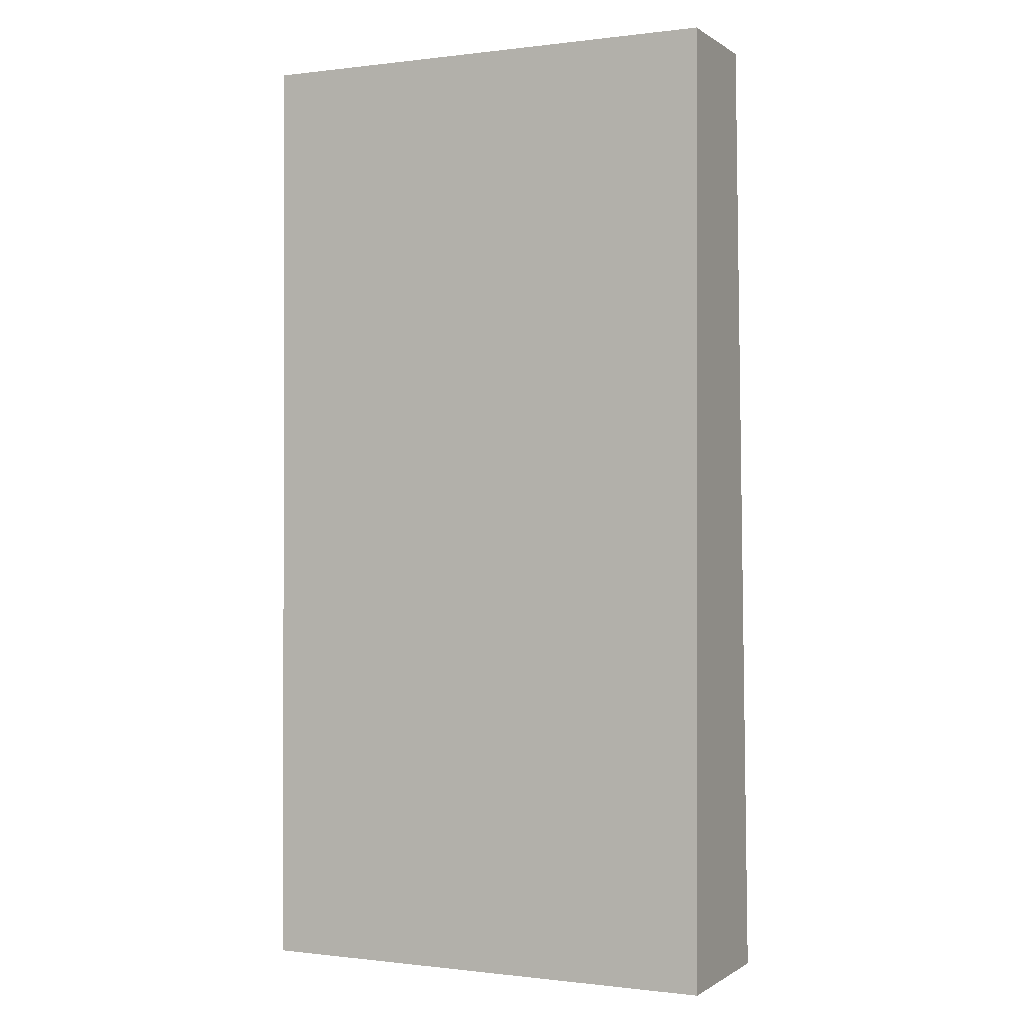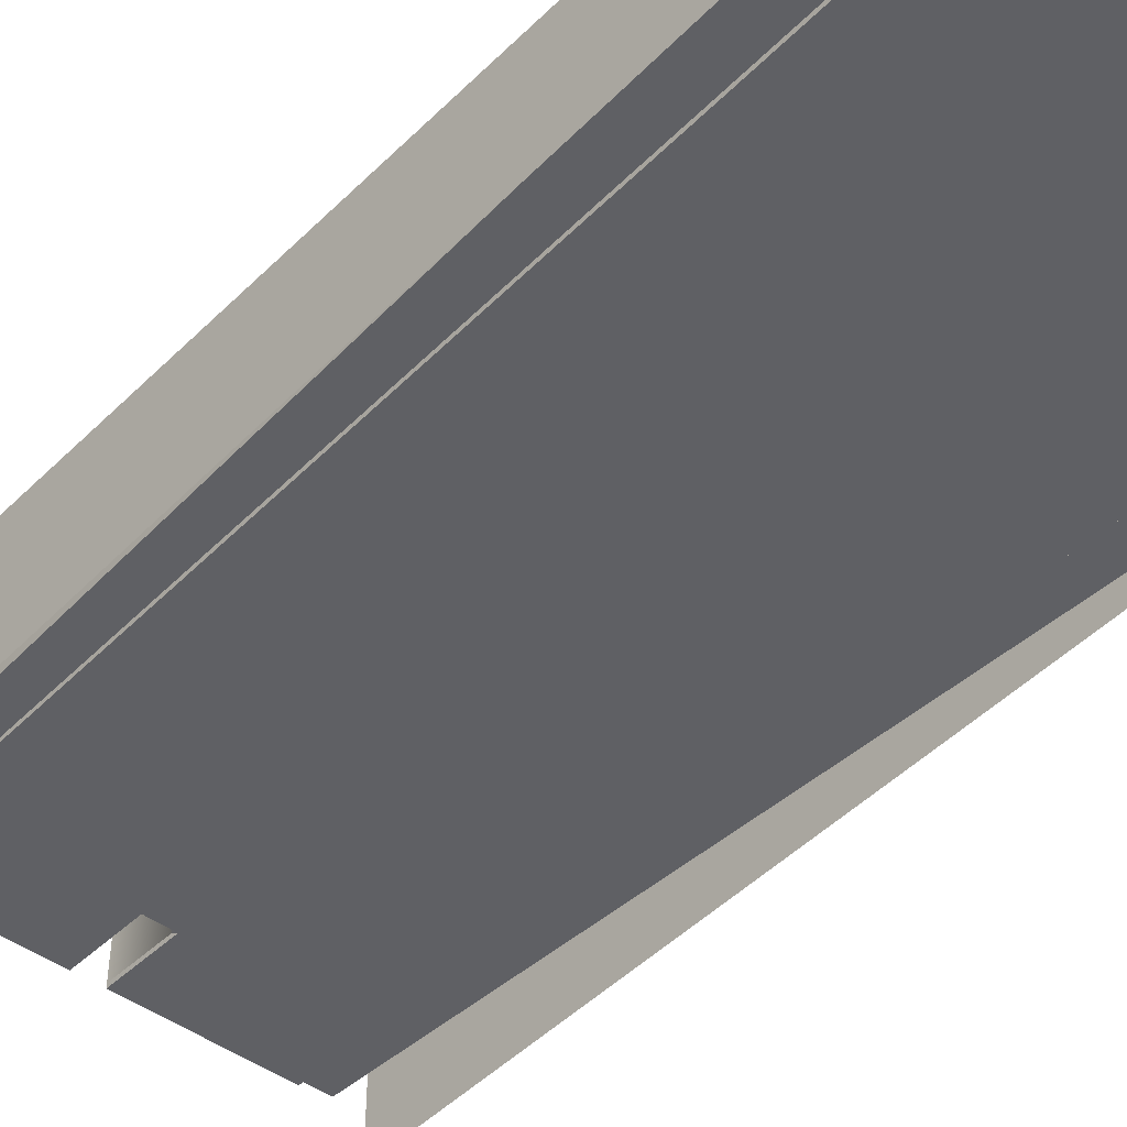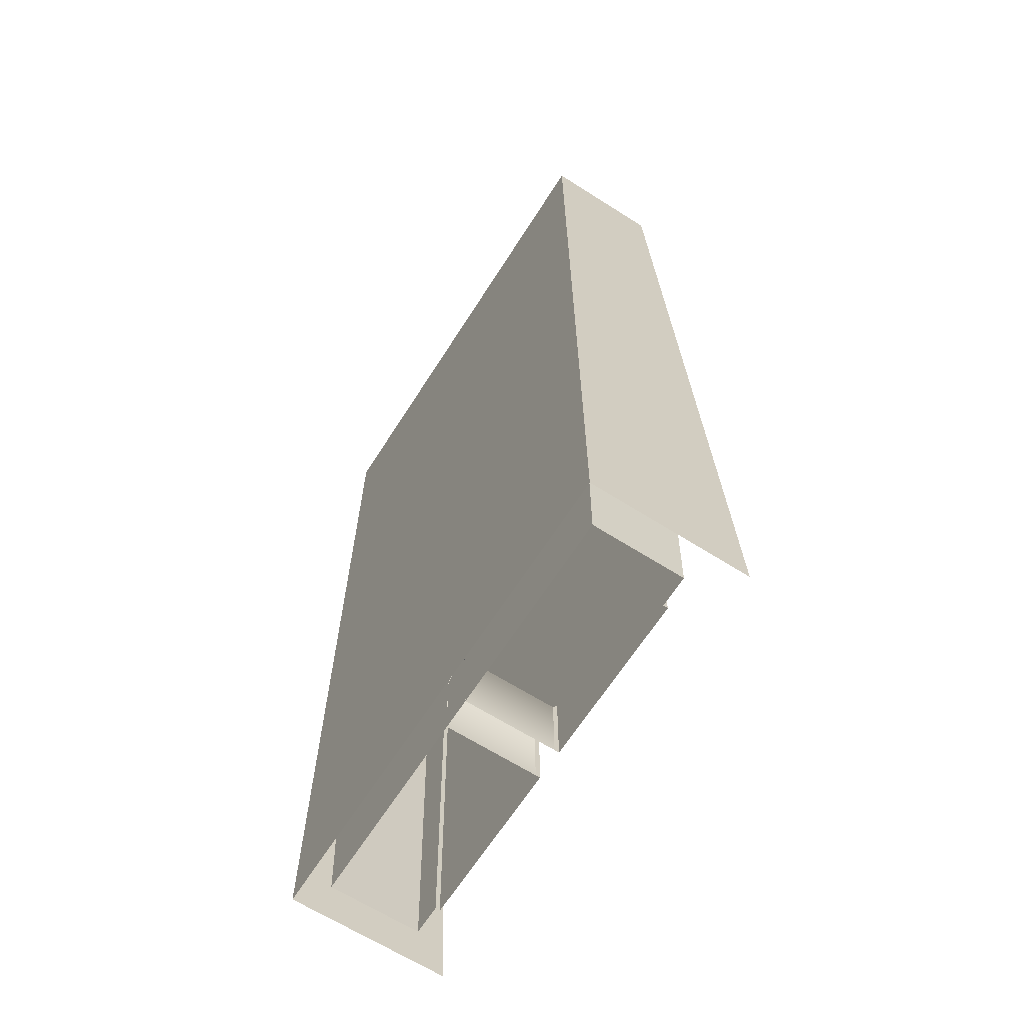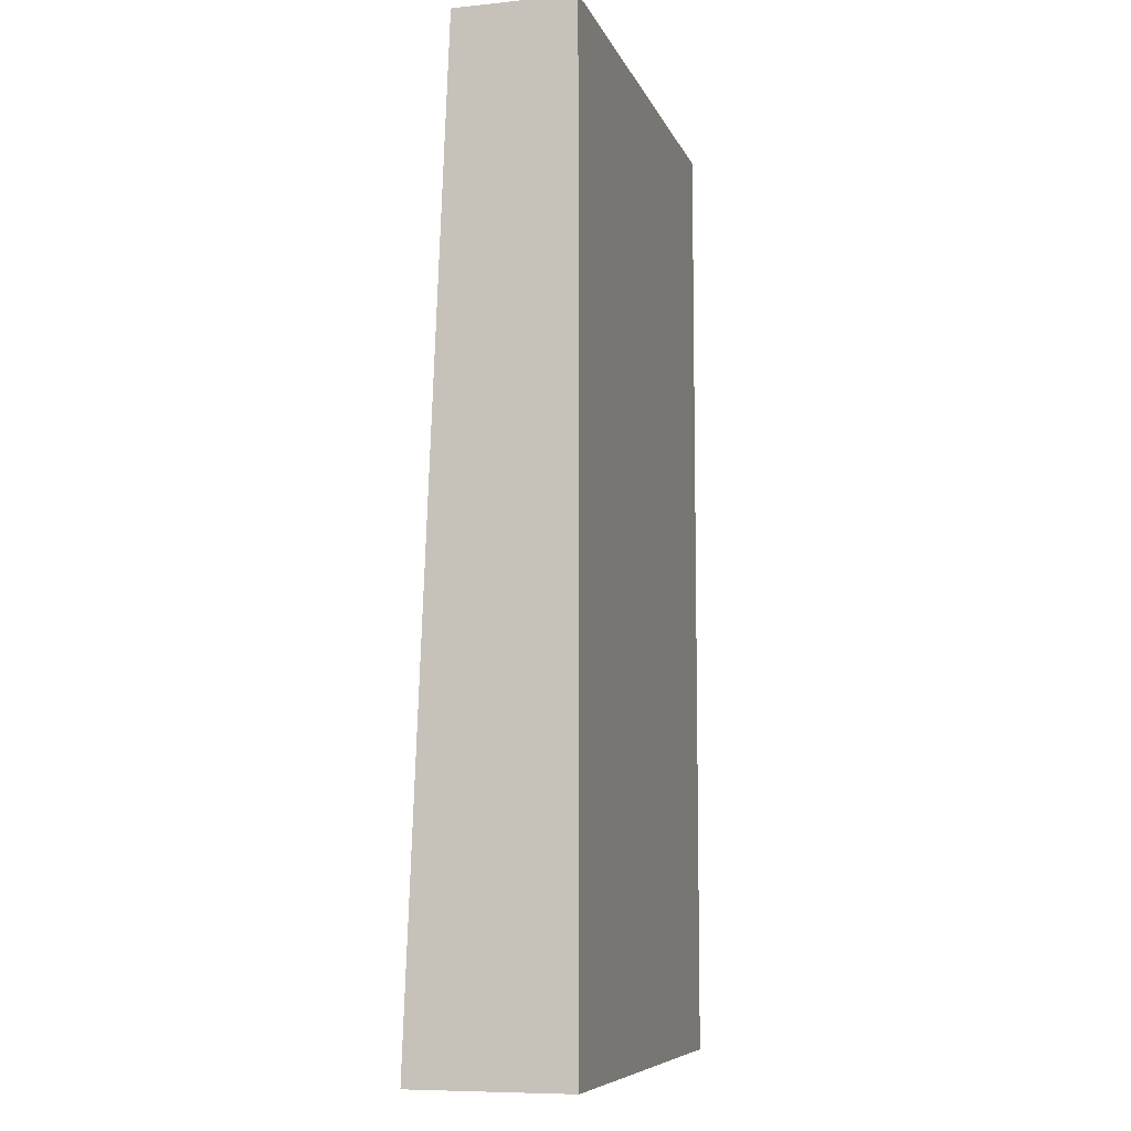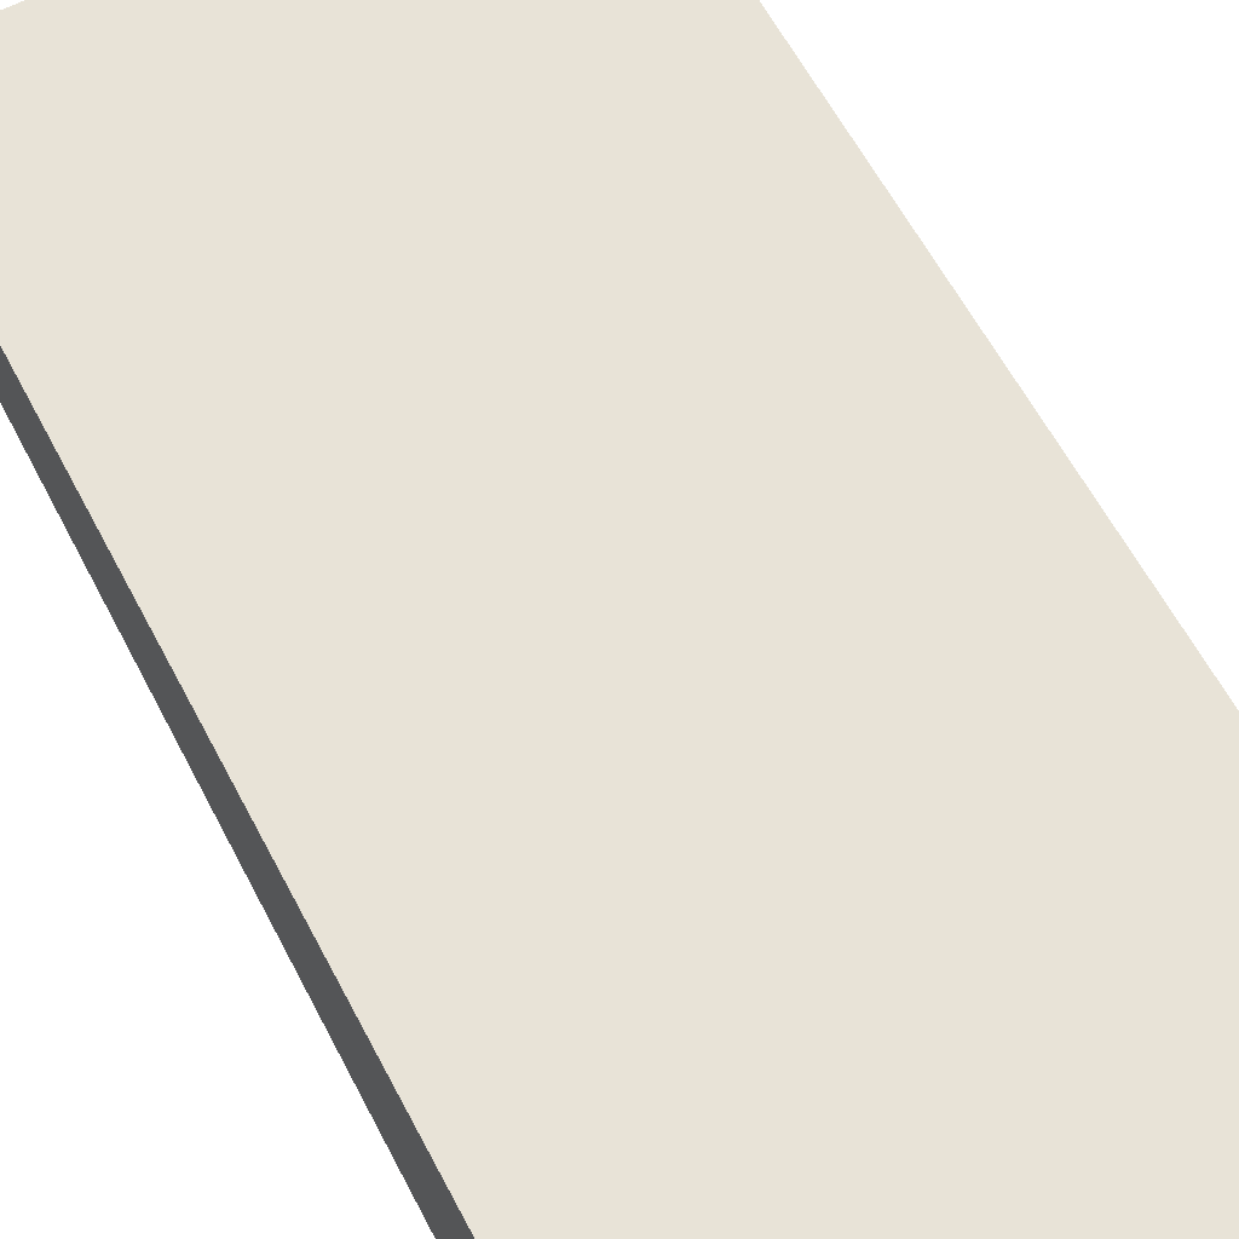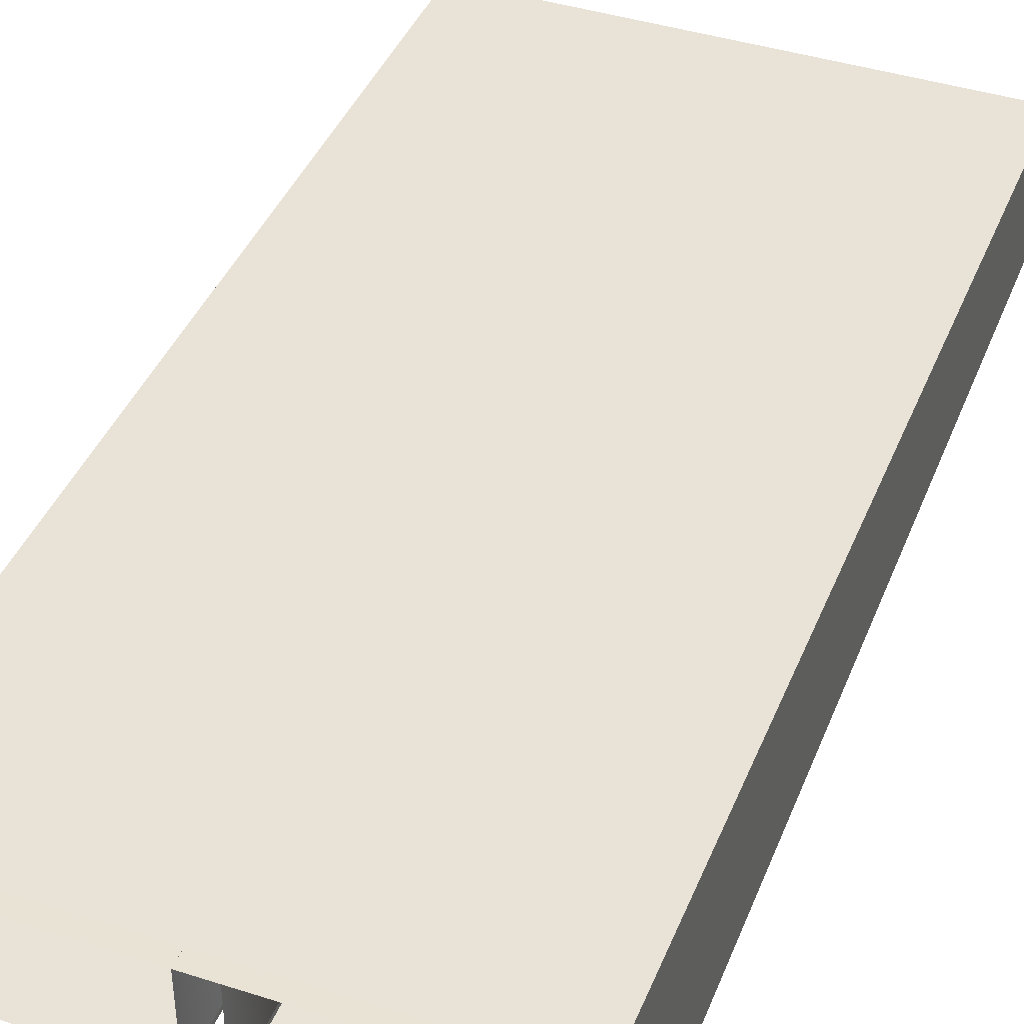
<metadata>
{"format":"obj","ext":"obj","renderer":"f3d","projection":"perspective","resolution":1024,"background":"white","views":[{"elev":-0.4,"azim":-154.7,"up":"+Z"},{"elev":-44.5,"azim":-41.6,"up":"+Y"},{"elev":-65.5,"azim":-122.5,"up":"+Z"},{"elev":-8.2,"azim":105.6,"up":"+Z"},{"elev":62.0,"azim":152.2,"up":"+Y"},{"elev":41.4,"azim":-158.9,"up":"+Y"}]}
</metadata>
<code>
v  12.5 -0.3 -0.0002
v  0 -0.3 -0.0002
v  -0 -0.3 5.333
v  12.58 -0.3 5.333
v  -14 0 -32
v  -14.16 0 -26.67
v  -12.08 0 -26.67
v  -12 0 -32
v  -14 6 -32
v  -14.16 6.083 -26.67
v  14.95 6.5 -0.0002
v  14.95 0 -0.0002
v  15.11 0 5.333
v  15.11 6.583 5.333
v  14 6 -32
v  14.16 6.083 -26.67
v  0 6.083 -26.67
v  0 6 -32
v  16 -1.542 5.333
v  16 -1.75 -0.0002
v  16 7.5 -0.0002
v  16 7.5 5.333
v  -16 7.5 -32
v  -16 -3 -32
v  -16 -2.792 -26.67
v  -16 7.5 -26.67
v  -0 7.5 -26.67
v  -0 7.5 -32
v  14 0 -32
v  12 0 -32
v  12.08 0 -26.67
v  14.16 0 -26.67
v  -0 7.5 -0.0002
v  -0 7.5 5.333
v  -14.95 6.5 -0.0002
v  -0 6.5 -0.0002
v  -0 6.583 5.333
v  -15.11 6.583 5.333
v  12 -0.3 -32
v  1 -0.3 -32
v  1 -0.3 -26.67
v  12.08 -0.3 -26.67
v  -14.95 0 -0.0002
v  -15.11 0 5.333
v  -12.58 0 5.333
v  -12.5 0 -0.0002
v  16 -2.792 -26.67
v  16 -3 -32
v  16 7.5 -32
v  16 7.5 -26.67
v  -16 -1.542 5.333
v  -16 7.5 5.333
v  -16 7.5 -0.0002
v  -16 -1.75 -0.0002
v  12.58 0 5.333
v  12.5 0 -0.0002
v  -12.5 -0.3 -0.0002
v  -12.58 -0.3 5.333
v  -12 -0.3 -32
v  -12.08 -0.3 -26.67
v  -1 -0.3 -26.67
v  -1 -0.3 -32
v  1 0 -32
v  1 0 -27.17
v  0.5 0 -26.67
v  0 0 -26.67
v  0 -0.3 -26.67
v  -0.5 0 -26.67
v  -1 0 -27.17
v  -1 0 -32
v  -1 6.1 -27.17
v  -1 6 -32
v  0 6.1 -26.67
v  -0.5 6.1 -26.67
v  0.5 6.1 -26.67
v  1 6 -32
v  1 6.1 -27.17
v  12.17 -0.3 -21.33
v  0 -0.3 -21.33
v  0 -0.3 -16
v  12.25 -0.3 -16
v  0 -0.3 -10.67
v  12.33 -0.3 -10.67
v  0 -0.3 -5.333
v  12.42 -0.3 -5.333
v  -0 -0.3 32
v  13 -0.3 32
v  12.92 -0.3 26.67
v  -0 -0.3 26.67
v  12.83 -0.3 21.33
v  -0 -0.3 21.33
v  12.75 -0.3 16
v  -0 -0.3 16
v  12.67 -0.3 10.67
v  -0 -0.3 10.67
v  14.32 0 -21.33
v  14.32 6.167 -21.33
v  14.47 0 -16
v  14.47 6.25 -16
v  14.63 0 -10.67
v  14.63 6.333 -10.67
v  14.79 0 -5.333
v  14.79 6.417 -5.333
v  15.9 0 32
v  15.9 7 32
v  15.74 6.917 26.67
v  15.74 0 26.67
v  15.58 6.833 21.33
v  15.58 0 21.33
v  15.43 6.75 16
v  15.43 0 16
v  15.27 6.667 10.67
v  15.27 0 10.67
v  16 -2.583 -21.33
v  16 7.5 -21.33
v  16 -2.375 -16
v  16 7.5 -16
v  16 -2.167 -10.67
v  16 7.5 -10.67
v  16 -1.958 -5.333
v  16 7.5 -5.333
v  16 7.5 26.67
v  16 7.5 32
v  16 -0.5 32
v  16 -0.7083 26.67
v  16 7.5 21.33
v  16 -0.9167 21.33
v  16 7.5 16
v  16 -1.125 16
v  16 7.5 10.67
v  16 -1.333 10.67
v  -0 7.5 -21.33
v  -0 7.5 -16
v  -0 7.5 -10.67
v  -0 7.5 -5.333
v  -0 7.5 32
v  -0 7.5 26.67
v  -0 7.5 21.33
v  -0 7.5 16
v  -0 7.5 10.67
v  0 6.167 -21.33
v  -14.32 6.167 -21.33
v  0 6.25 -16
v  -14.47 6.25 -16
v  0 6.333 -10.67
v  -14.63 6.333 -10.67
v  0 6.417 -5.333
v  -14.79 6.417 -5.333
v  -0 7 32
v  -15.9 7 32
v  -15.74 6.917 26.67
v  -0 6.917 26.67
v  -15.58 6.833 21.33
v  -0 6.833 21.33
v  -15.43 6.75 16
v  -0 6.75 16
v  -15.27 6.667 10.67
v  -0 6.667 10.67
v  -15.74 0 26.67
v  -15.9 0 32
v  -13 0 32
v  -12.92 0 26.67
v  -15.58 0 21.33
v  -12.83 0 21.33
v  -15.43 0 16
v  -12.75 0 16
v  -15.27 0 10.67
v  -12.67 0 10.67
v  -12.17 0 -21.33
v  -14.32 0 -21.33
v  -12.25 0 -16
v  -14.47 0 -16
v  -12.33 0 -10.67
v  -14.63 0 -10.67
v  -12.42 0 -5.333
v  -14.79 0 -5.333
v  -16 -0.5 32
v  -16 7.5 32
v  -16 7.5 26.67
v  -16 -0.7083 26.67
v  -16 7.5 21.33
v  -16 -0.9167 21.33
v  -16 7.5 16
v  -16 -1.125 16
v  -16 7.5 10.67
v  -16 -1.333 10.67
v  -16 -2.583 -21.33
v  -16 7.5 -21.33
v  -16 -2.375 -16
v  -16 7.5 -16
v  -16 -2.167 -10.67
v  -16 7.5 -10.67
v  -16 -1.958 -5.333
v  -16 7.5 -5.333
v  13 0 32
v  12.92 0 26.67
v  12.83 0 21.33
v  12.75 0 16
v  12.67 0 10.67
v  12.17 0 -21.33
v  12.25 0 -16
v  12.33 0 -10.67
v  12.42 0 -5.333
v  -12.92 -0.3 26.67
v  -13 -0.3 32
v  -12.83 -0.3 21.33
v  -12.75 -0.3 16
v  -12.67 -0.3 10.67
v  -12.17 -0.3 -21.33
v  -12.25 -0.3 -16
v  -12.33 -0.3 -10.67
v  -12.42 -0.3 -5.333
g Plane005
f 1 2 3
f 3 4 1
f 5 6 7
f 7 8 5
f 9 10 6
f 6 5 9
f 11 12 13
f 13 14 11
f 15 16 17
f 17 18 15
f 19 20 21
f 21 22 19
f 23 24 25
f 25 26 23
f 23 26 27
f 27 28 23
f 29 30 31
f 31 32 29
f 21 33 34
f 34 22 21
f 35 36 37
f 37 38 35
f 39 40 41
f 41 42 39
f 43 44 45
f 45 46 43
f 35 38 44
f 44 43 35
f 15 29 32
f 32 16 15
f 11 14 37
f 37 36 11
f 47 48 49
f 49 50 47
f 51 52 53
f 53 54 51
f 52 34 33
f 33 53 52
f 55 13 12
f 12 56 55
f 49 28 27
f 27 50 49
f 57 58 3
f 3 2 57
f 9 18 17
f 17 10 9
f 59 60 61
f 61 62 59
f 56 1 4
f 4 55 56
f 31 30 39
f 39 42 31
f 63 64 41
f 63 41 41
f 63 41 40
f 65 66 67
f 65 67 41
f 41 65 41
f 66 68 61
f 66 61 61
f 66 61 67
f 69 70 62
f 69 62 61
f 61 69 61
f 8 7 60
f 60 59 8
f 45 58 57
f 57 46 45
f 70 69 71
f 71 72 70
f 68 66 73
f 73 74 68
f 66 65 75
f 75 73 66
f 64 63 76
f 76 77 64
f 65 41 64
f 65 64 77
f 77 75 65
f 68 69 61
f 69 68 74
f 74 71 69
f 78 42 41
f 78 41 67
f 78 67 79
f 78 79 80
f 80 81 78
f 81 80 82
f 82 83 81
f 83 82 84
f 84 85 83
f 85 84 2
f 2 1 85
f 86 87 88
f 88 89 86
f 89 88 90
f 90 91 89
f 91 90 92
f 92 93 91
f 93 92 94
f 94 95 93
f 95 94 4
f 4 3 95
f 16 32 96
f 96 97 16
f 97 96 98
f 98 99 97
f 99 98 100
f 100 101 99
f 101 100 102
f 102 103 101
f 103 102 12
f 12 11 103
f 104 105 106
f 106 107 104
f 107 106 108
f 108 109 107
f 109 108 110
f 110 111 109
f 111 110 112
f 112 113 111
f 113 112 14
f 14 13 113
f 114 47 50
f 50 115 114
f 116 114 115
f 115 117 116
f 118 116 117
f 117 119 118
f 120 118 119
f 119 121 120
f 20 120 121
f 121 21 20
f 122 123 124
f 124 125 122
f 126 122 125
f 125 127 126
f 128 126 127
f 127 129 128
f 130 128 129
f 129 131 130
f 22 130 131
f 131 19 22
f 50 27 132
f 132 115 50
f 115 132 133
f 133 117 115
f 117 133 134
f 134 119 117
f 119 134 135
f 135 121 119
f 121 135 33
f 33 21 121
f 136 123 122
f 122 137 136
f 137 122 126
f 126 138 137
f 138 126 128
f 128 139 138
f 139 128 130
f 130 140 139
f 140 130 22
f 22 34 140
f 10 17 141
f 141 142 10
f 142 141 143
f 143 144 142
f 144 143 145
f 145 146 144
f 146 145 147
f 147 148 146
f 148 147 36
f 36 35 148
f 149 150 151
f 151 152 149
f 152 151 153
f 153 154 152
f 154 153 155
f 155 156 154
f 156 155 157
f 157 158 156
f 158 157 38
f 38 37 158
f 159 160 161
f 161 162 159
f 163 159 162
f 162 164 163
f 165 163 164
f 164 166 165
f 167 165 166
f 166 168 167
f 44 167 168
f 168 45 44
f 169 7 6
f 6 170 169
f 171 169 170
f 170 172 171
f 173 171 172
f 172 174 173
f 175 173 174
f 174 176 175
f 46 175 176
f 176 43 46
f 151 150 160
f 160 159 151
f 153 151 159
f 159 163 153
f 155 153 163
f 163 165 155
f 157 155 165
f 165 167 157
f 38 157 167
f 167 44 38
f 170 6 10
f 10 142 170
f 172 170 142
f 142 144 172
f 174 172 144
f 144 146 174
f 176 174 146
f 146 148 176
f 43 176 148
f 148 35 43
f 106 105 149
f 149 152 106
f 108 106 152
f 152 154 108
f 110 108 154
f 154 156 110
f 112 110 156
f 156 158 112
f 14 112 158
f 158 37 14
f 141 17 16
f 16 97 141
f 143 141 97
f 97 99 143
f 145 143 99
f 99 101 145
f 147 145 101
f 101 103 147
f 36 147 103
f 103 11 36
f 177 178 179
f 179 180 177
f 180 179 181
f 181 182 180
f 182 181 183
f 183 184 182
f 184 183 185
f 185 186 184
f 186 185 52
f 52 51 186
f 26 25 187
f 187 188 26
f 188 187 189
f 189 190 188
f 190 189 191
f 191 192 190
f 192 191 193
f 193 194 192
f 194 193 54
f 54 53 194
f 178 136 137
f 137 179 178
f 179 137 138
f 138 181 179
f 181 138 139
f 139 183 181
f 183 139 140
f 140 185 183
f 185 140 34
f 34 52 185
f 27 26 188
f 188 132 27
f 132 188 190
f 190 133 132
f 133 190 192
f 192 134 133
f 134 192 194
f 194 135 134
f 135 194 53
f 53 33 135
f 195 104 107
f 107 196 195
f 196 107 109
f 109 197 196
f 197 109 111
f 111 198 197
f 198 111 113
f 113 199 198
f 199 113 13
f 13 55 199
f 32 31 200
f 200 96 32
f 96 200 201
f 201 98 96
f 98 201 202
f 202 100 98
f 100 202 203
f 203 102 100
f 102 203 56
f 56 12 102
f 204 205 86
f 86 89 204
f 206 204 89
f 89 91 206
f 207 206 91
f 91 93 207
f 208 207 93
f 93 95 208
f 58 208 95
f 95 3 58
f 79 67 61
f 79 61 60
f 79 60 209
f 80 79 209
f 209 210 80
f 82 80 210
f 210 211 82
f 84 82 211
f 211 212 84
f 2 84 212
f 212 57 2
f 31 42 78
f 78 200 31
f 200 78 81
f 81 201 200
f 201 81 83
f 83 202 201
f 202 83 85
f 85 203 202
f 203 85 1
f 1 56 203
f 87 195 196
f 196 88 87
f 88 196 197
f 197 90 88
f 90 197 198
f 198 92 90
f 92 198 199
f 199 94 92
f 94 199 55
f 55 4 94
f 161 205 204
f 204 162 161
f 162 204 206
f 206 164 162
f 164 206 207
f 207 166 164
f 166 207 208
f 208 168 166
f 168 208 58
f 58 45 168
f 60 7 169
f 169 209 60
f 209 169 171
f 171 210 209
f 210 171 173
f 173 211 210
f 211 173 175
f 175 212 211
f 212 175 46
f 46 57 212

</code>
